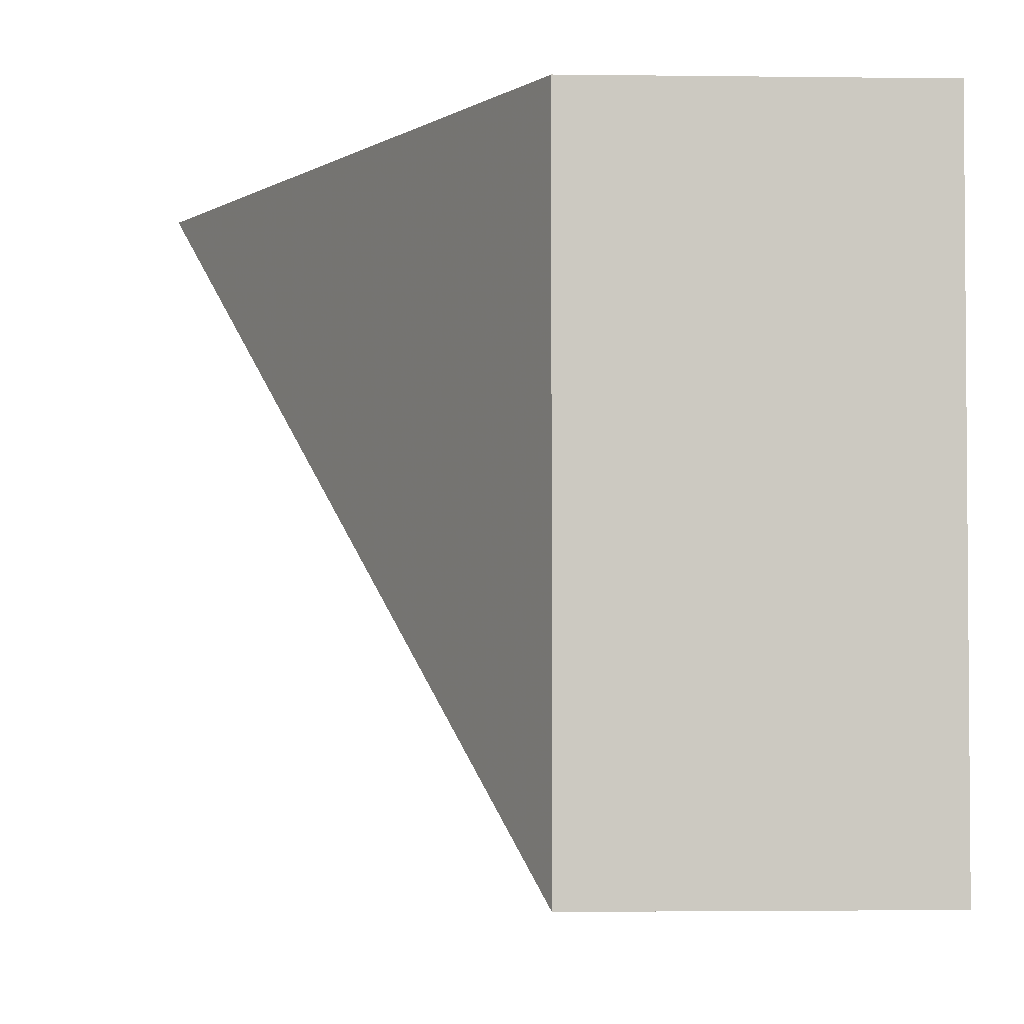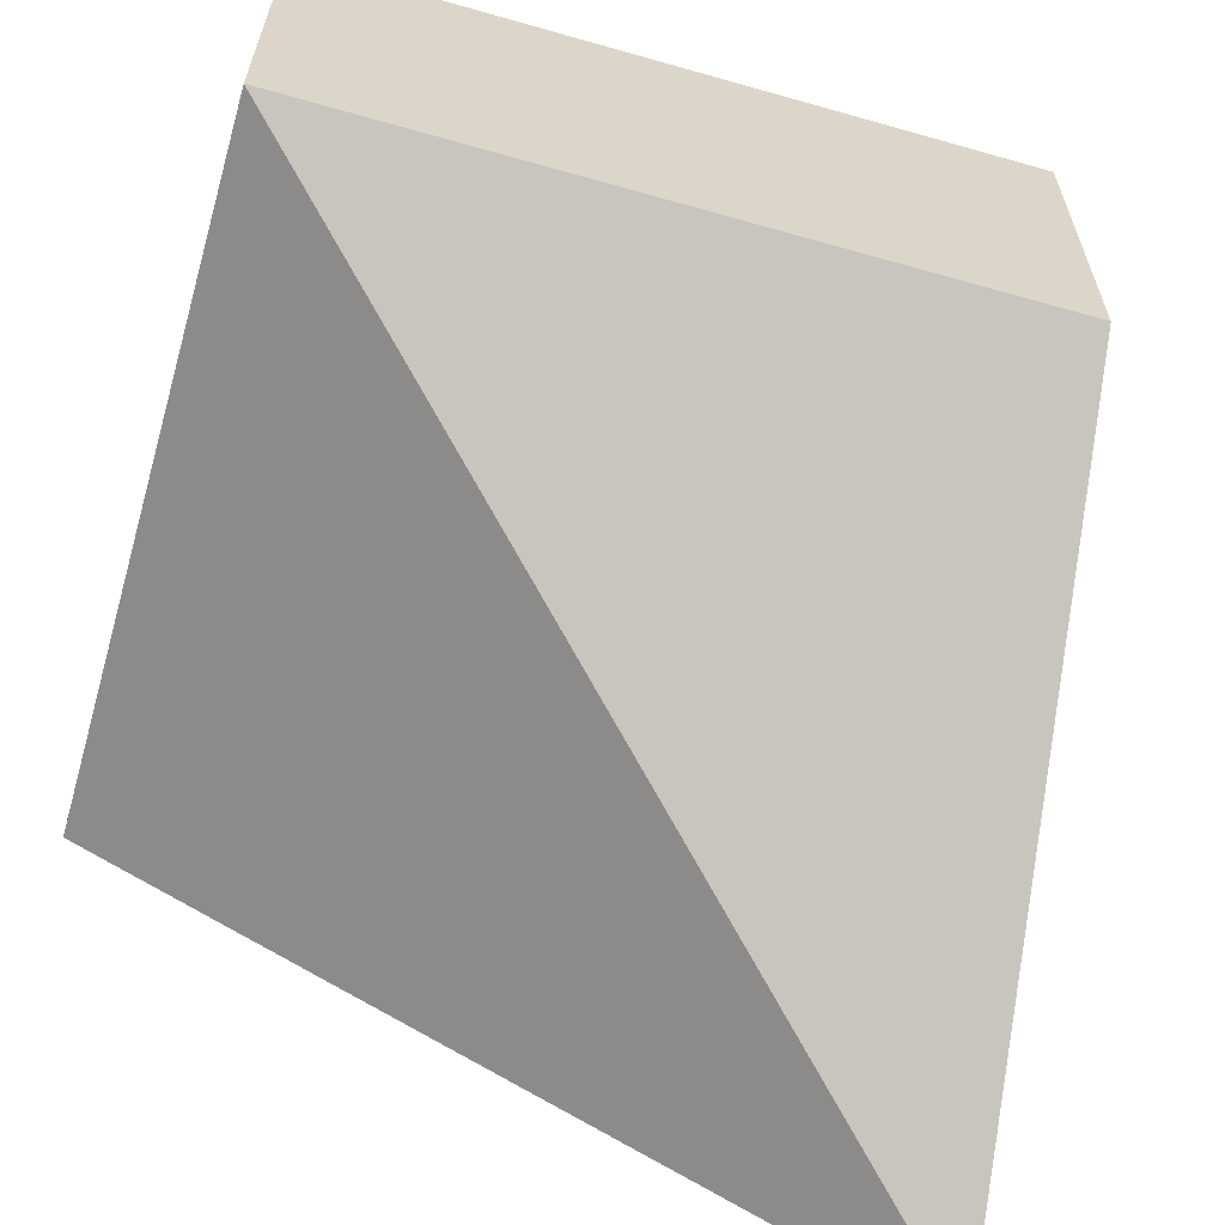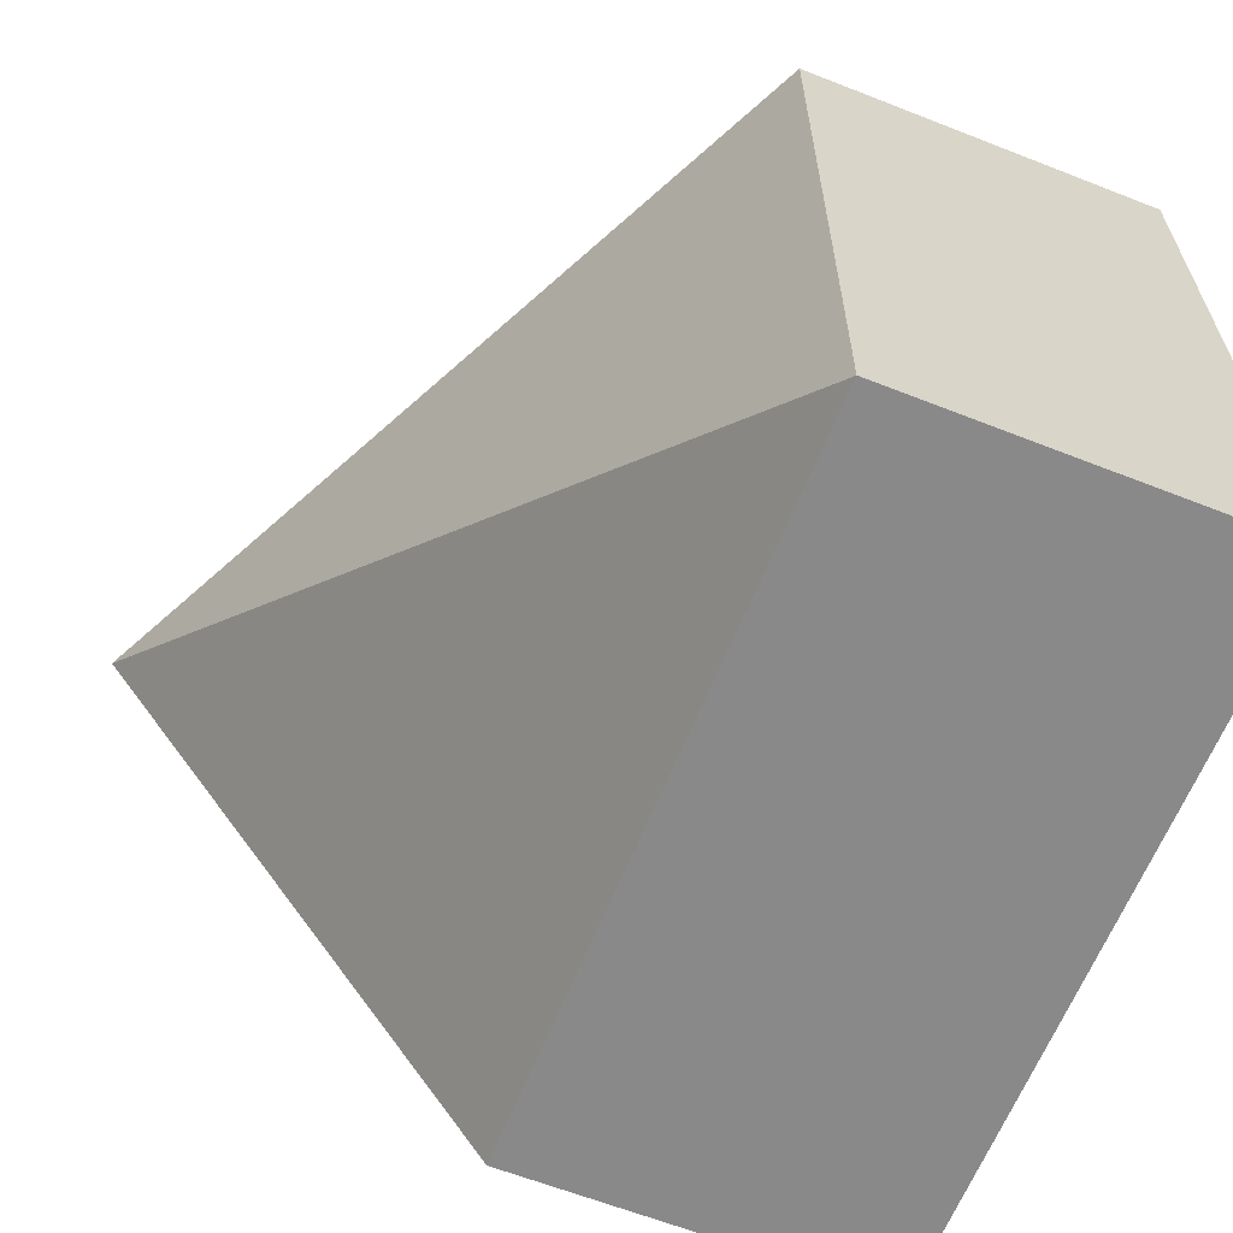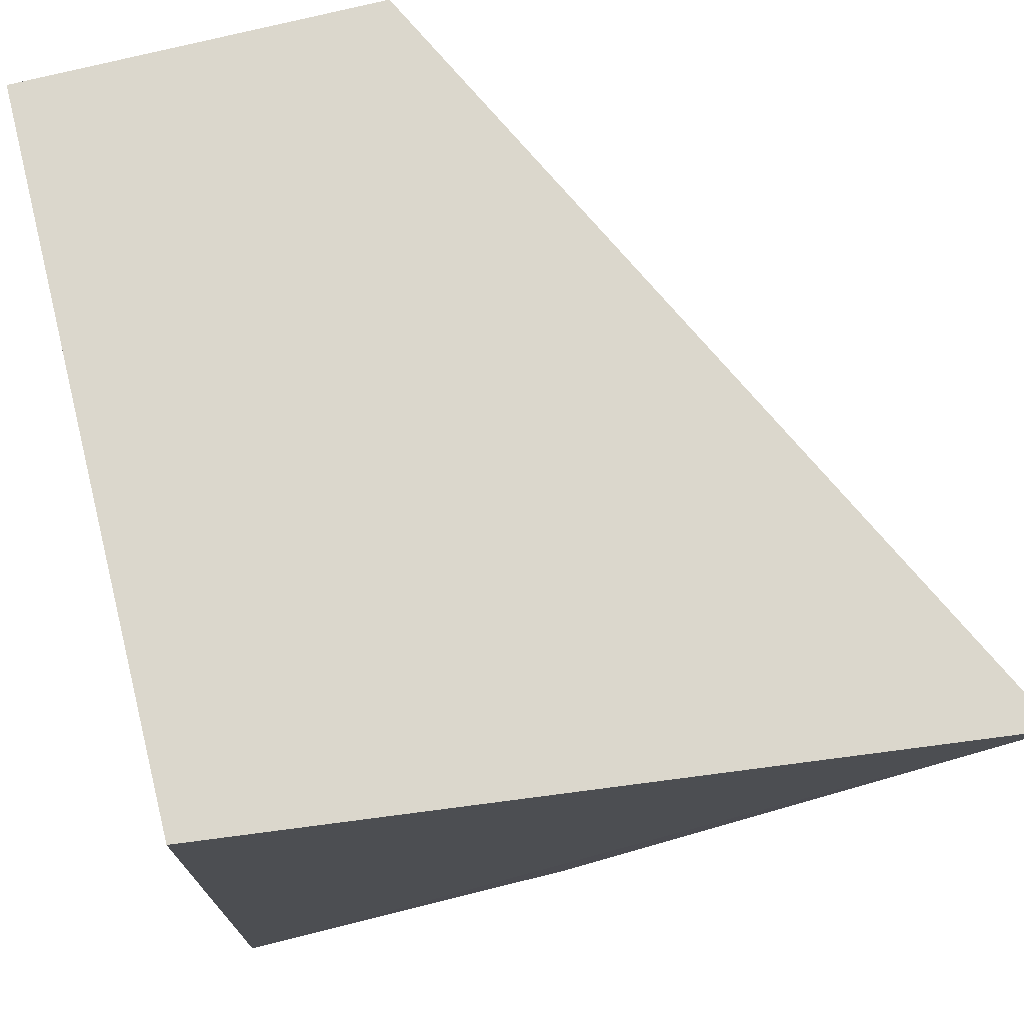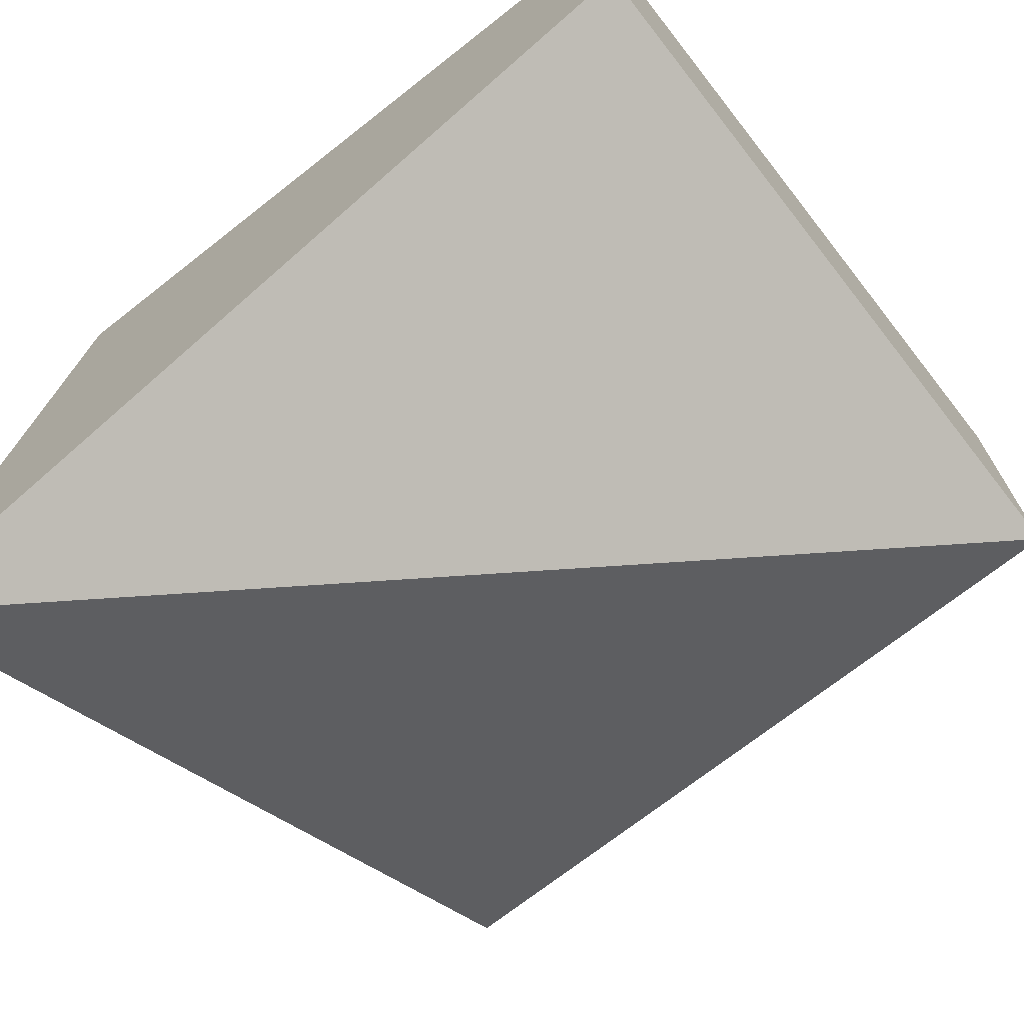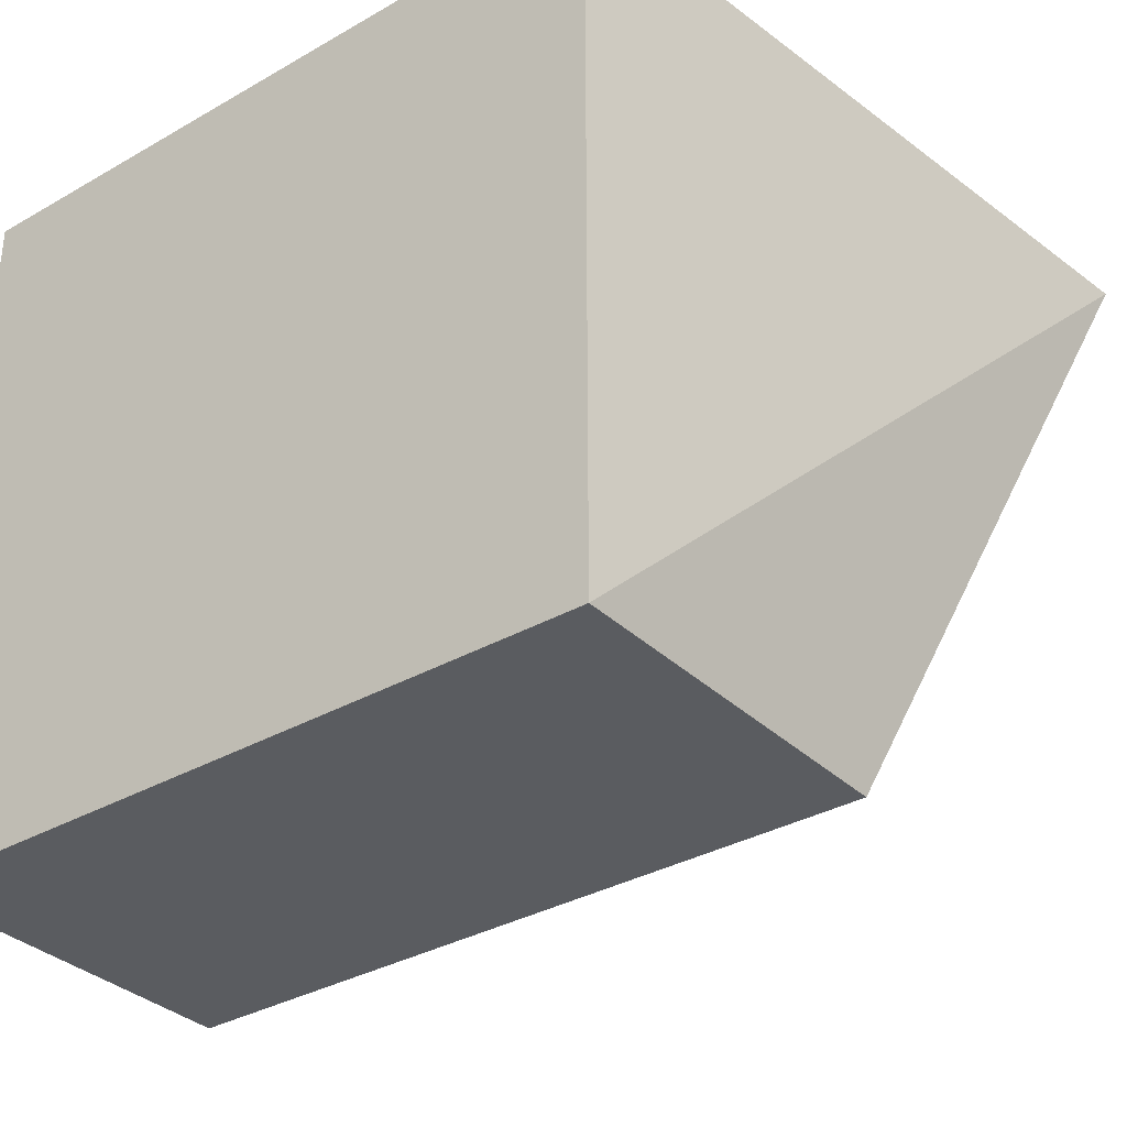
<metadata>
{"format":"obj","ext":"obj","renderer":"f3d","projection":"perspective","resolution":1024,"background":"white","views":[{"elev":-2.7,"azim":87.5,"up":"+Z"},{"elev":-62.2,"azim":163.9,"up":"+Y"},{"elev":-63.0,"azim":68.3,"up":"+Z"},{"elev":73.3,"azim":-104.0,"up":"+Z"},{"elev":-71.5,"azim":38.1,"up":"+Y"},{"elev":-33.6,"azim":-142.0,"up":"+Z"}]}
</metadata>
<code>
v -0.03462 -0.3417 0.3962
v -0.03462 -0.3648 0.3962
v -0.03462 -0.3648 0.35
v -0.08077 -0.3417 0.35
v -0.08631 -0.39 0.3962
v -0.03462 -0.3417 0.35
v -0.08077 -0.3417 0.3962
v -0.08077 -0.3648 0.35
f 1 2 3
f 5 2 1
f 5 3 2
f 6 1 3
f 6 3 4
f 7 5 1
f 7 4 5
f 7 6 4
f 7 1 6
f 8 5 4
f 8 4 3
f 8 3 5

</code>
